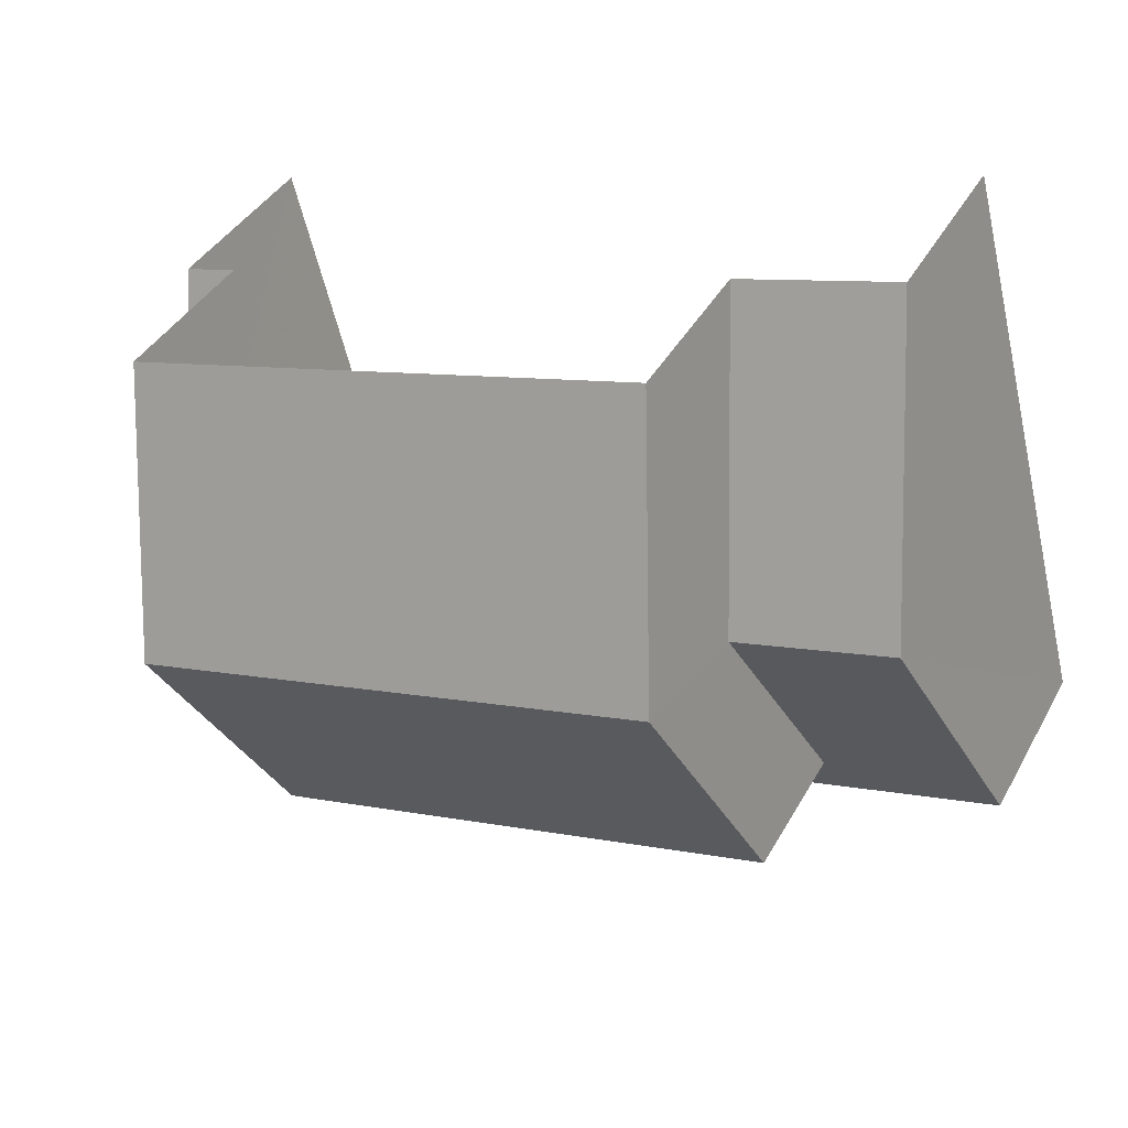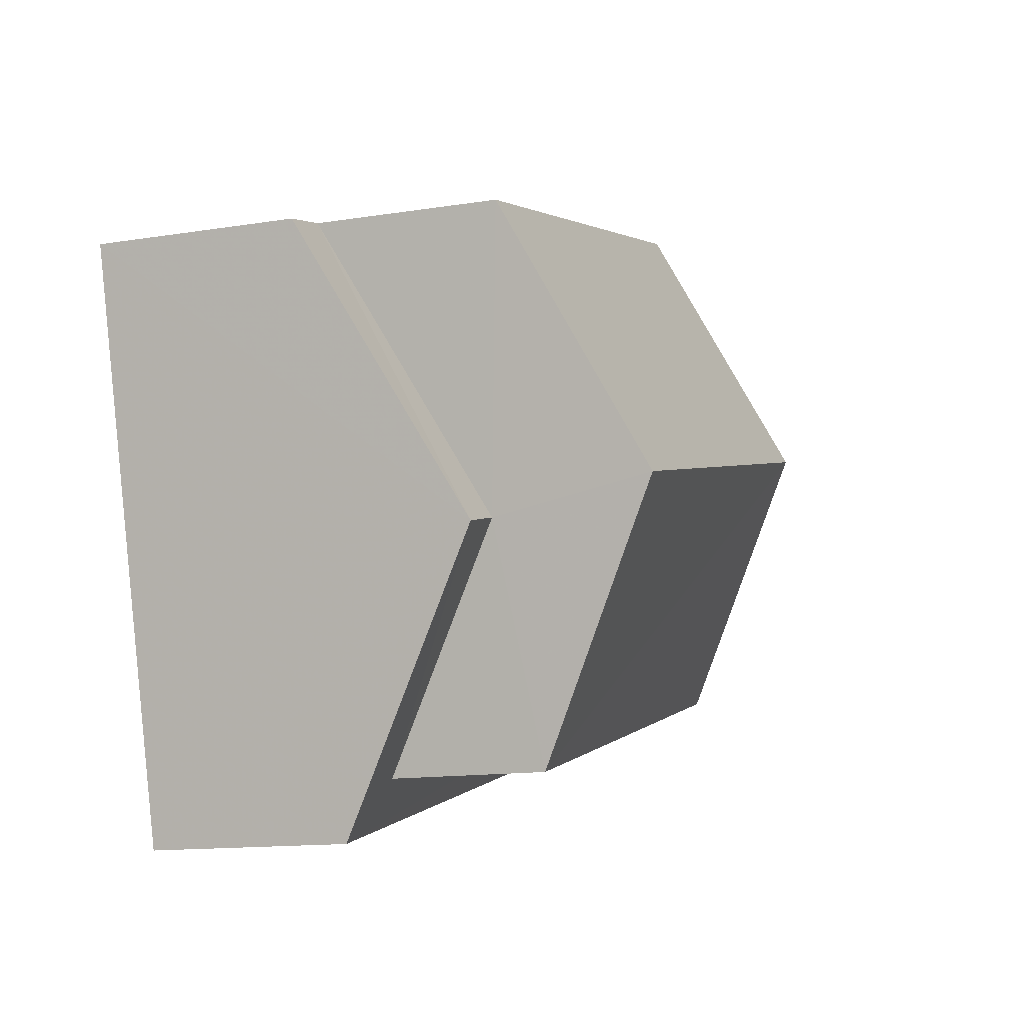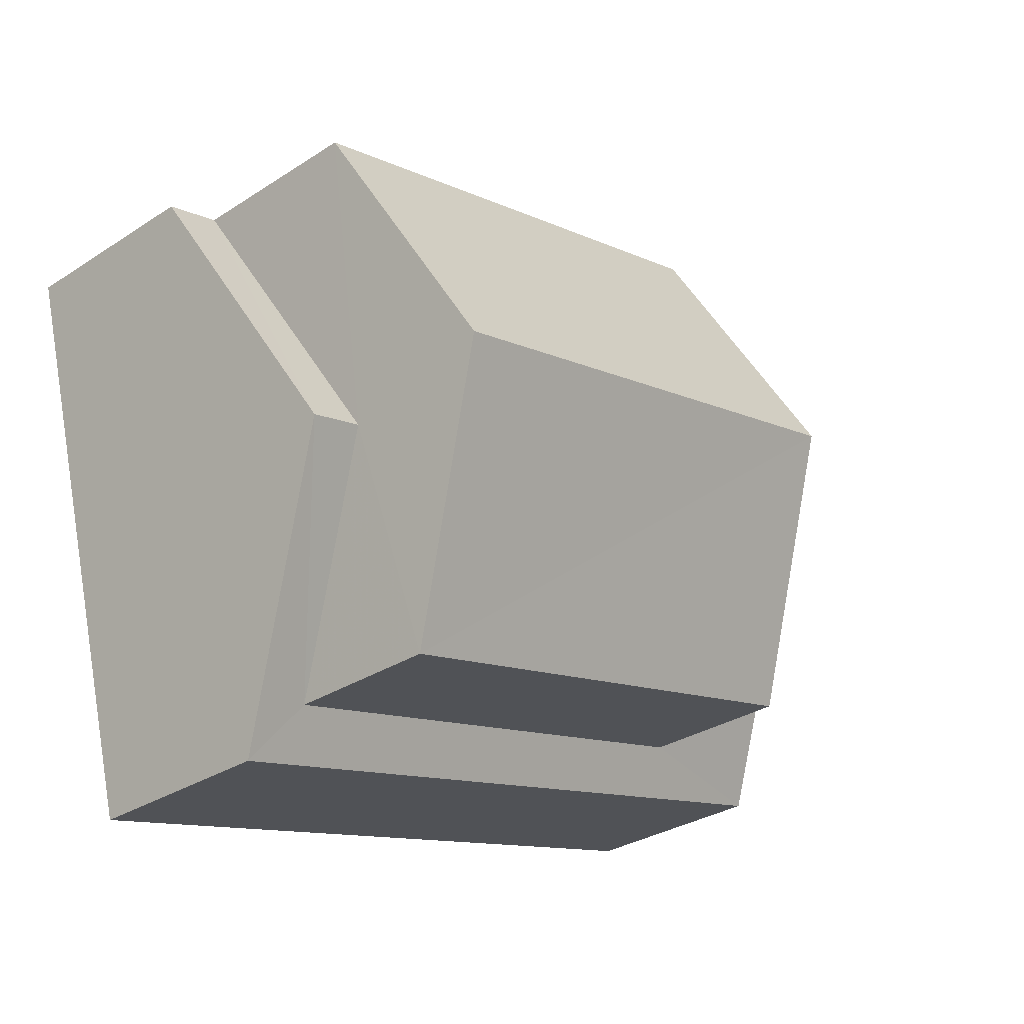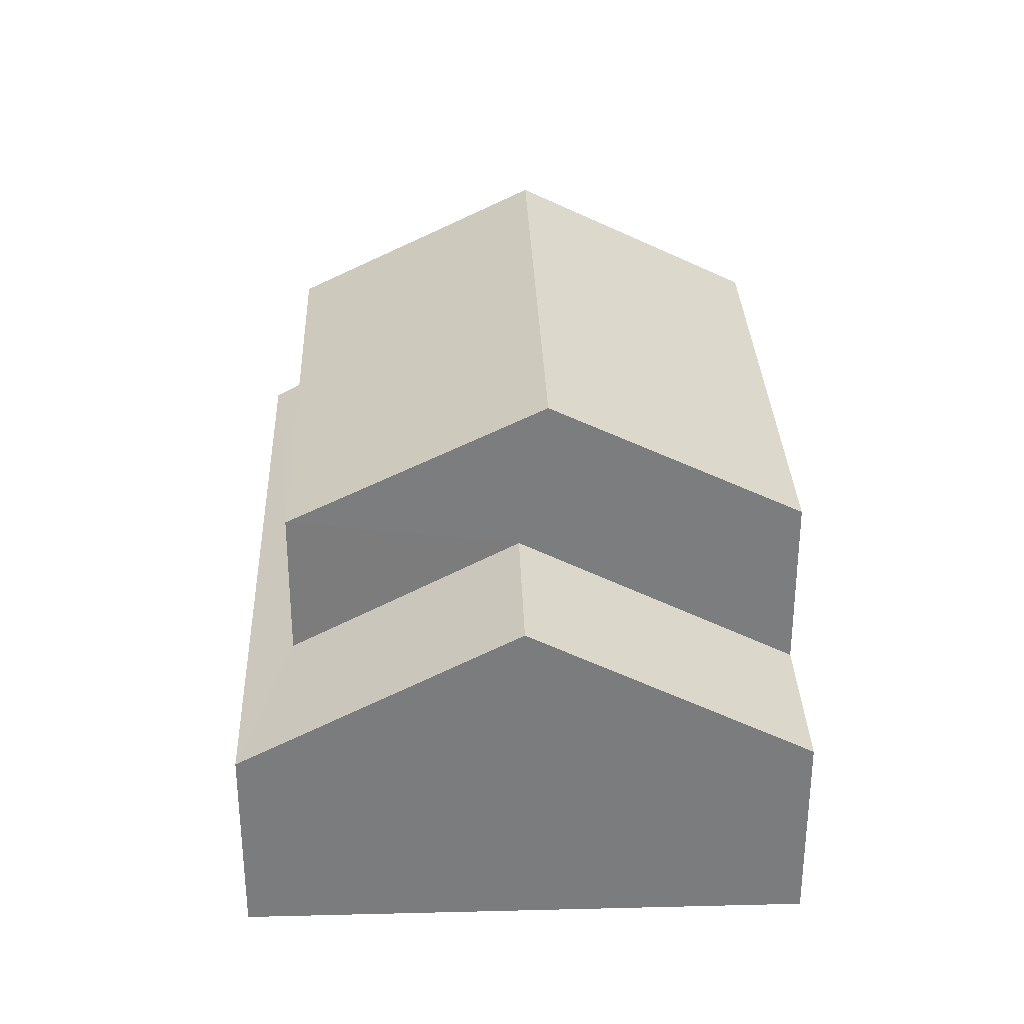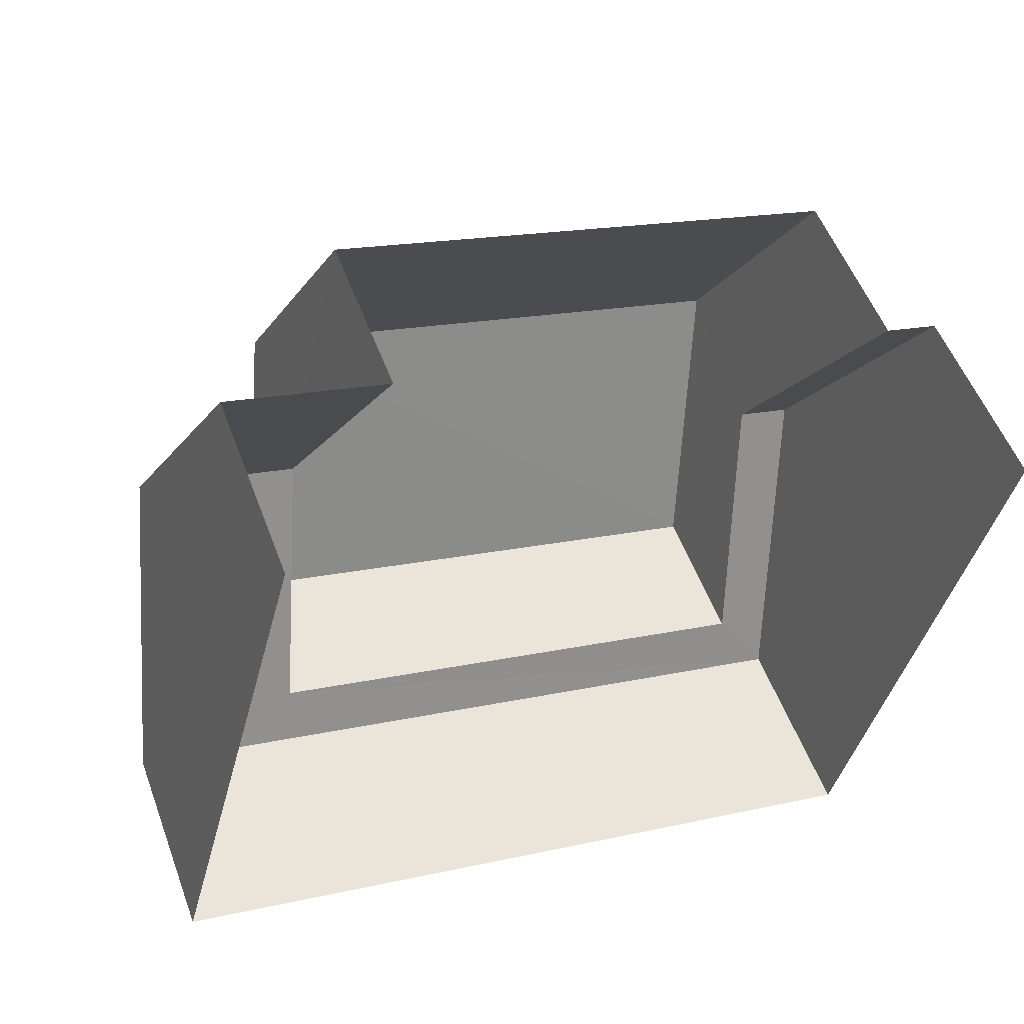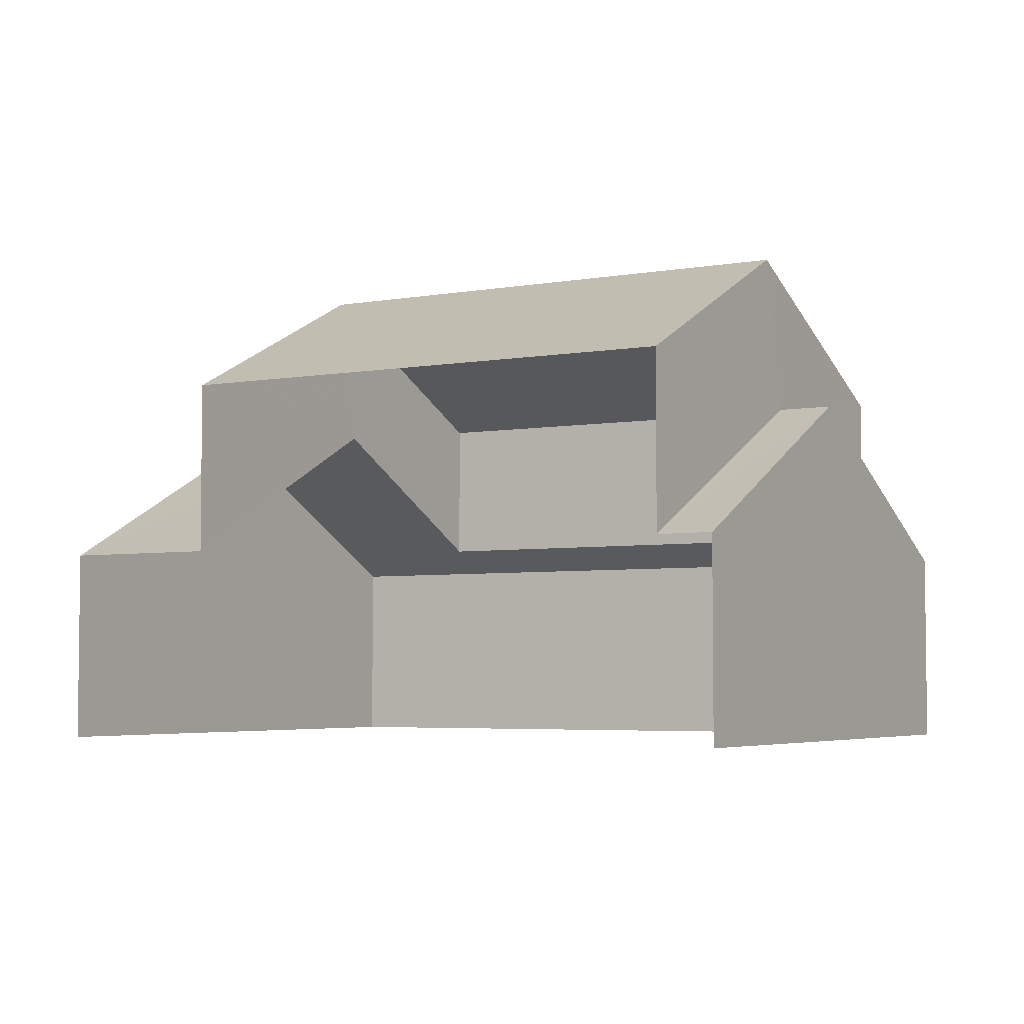
<metadata>
{"format":"obj","ext":"obj","renderer":"f3d","projection":"perspective","resolution":1024,"background":"white","views":[{"elev":39.0,"azim":26.2,"up":"+Y"},{"elev":-13.4,"azim":-70.0,"up":"+Y"},{"elev":-31.0,"azim":-47.3,"up":"+Y"},{"elev":31.5,"azim":102.6,"up":"+Z"},{"elev":53.8,"azim":159.7,"up":"+Y"},{"elev":-4.4,"azim":-135.0,"up":"+Z"}]}
</metadata>
<code>
v -2.233e+05 -1.278e+05 16.08
v -2.233e+05 -1.278e+05 16.08
v -2.233e+05 -1.278e+05 16.08
v -2.233e+05 -1.278e+05 16.08
v -2.233e+05 -1.278e+05 22.41
v -2.233e+05 -1.278e+05 22.41
v -2.233e+05 -1.278e+05 24.52
v -2.233e+05 -1.278e+05 24.52
v -2.233e+05 -1.278e+05 19.42
v -2.233e+05 -1.278e+05 19.42
v -2.233e+05 -1.278e+05 19.86
v -2.233e+05 -1.278e+05 21.91
v -2.233e+05 -1.278e+05 21.91
v -2.233e+05 -1.278e+05 19.86
v -2.233e+05 -1.278e+05 21.91
v -2.233e+05 -1.278e+05 21.91
v -2.233e+05 -1.278e+05 19.42
v -2.233e+05 -1.278e+05 19.42
v -2.233e+05 -1.278e+05 22.41
v -2.233e+05 -1.278e+05 22.41
v -2.233e+05 -1.278e+05 19.42
v -2.233e+05 -1.278e+05 19.42
f 1 2 3
f 4 1 3
f 1 4 22
f 1 22 21
f 4 18 17
f 22 17 19
f 19 17 20
f 4 17 22
f 5 6 7
f 8 5 7
f 9 10 11
f 11 10 12
f 13 9 14
f 11 12 15
f 13 14 16
f 14 9 11
f 17 18 13
f 16 17 13
f 19 20 8
f 7 19 8
f 15 12 21
f 22 15 21
f 18 4 13
f 4 3 13
f 3 9 13
f 20 17 16
f 20 16 8
f 16 5 8
f 16 14 5
f 11 6 5
f 14 11 5
f 9 3 2
f 10 9 2
f 10 2 12
f 2 1 12
f 1 21 12
f 6 11 15
f 6 15 7
f 15 19 7
f 15 22 19

</code>
